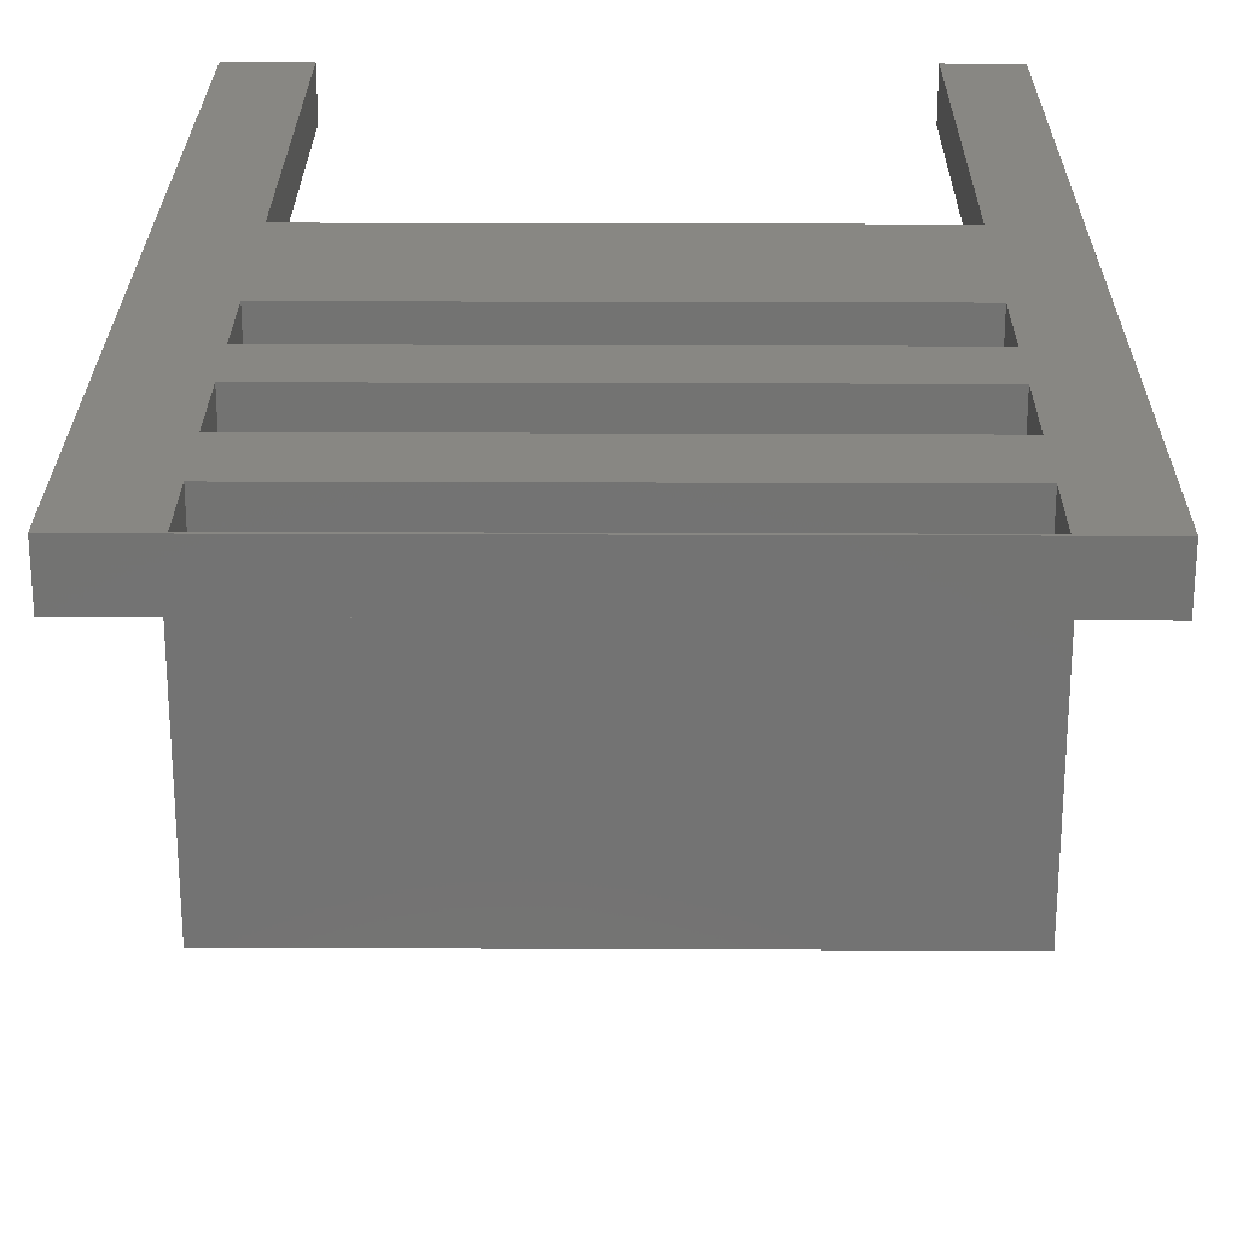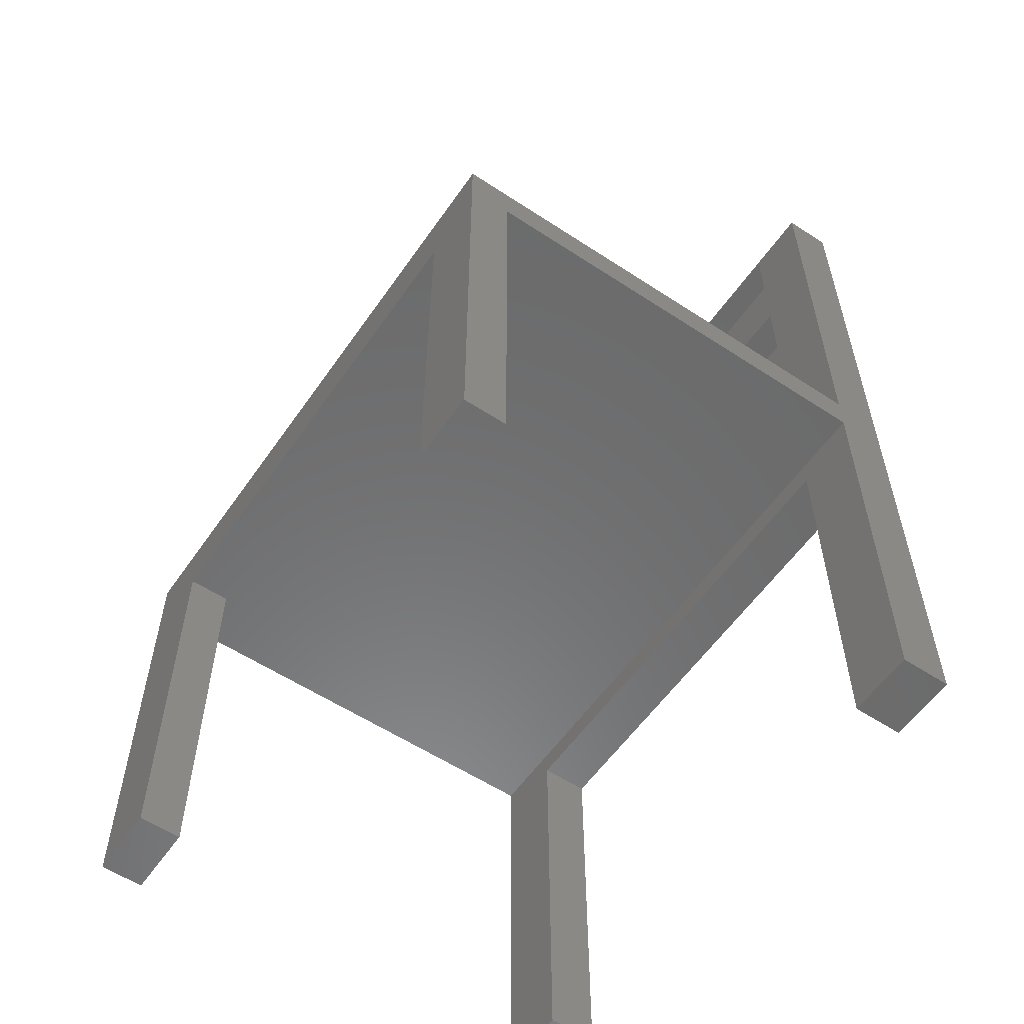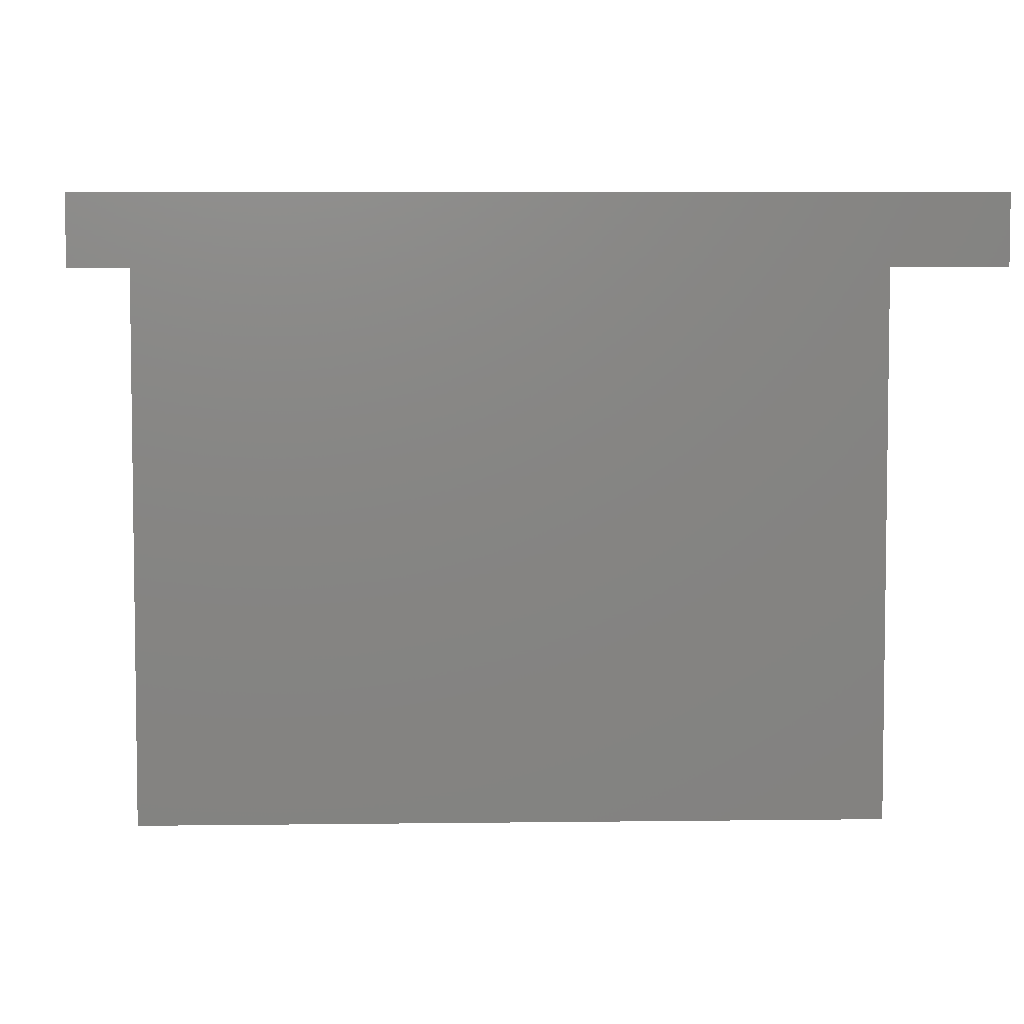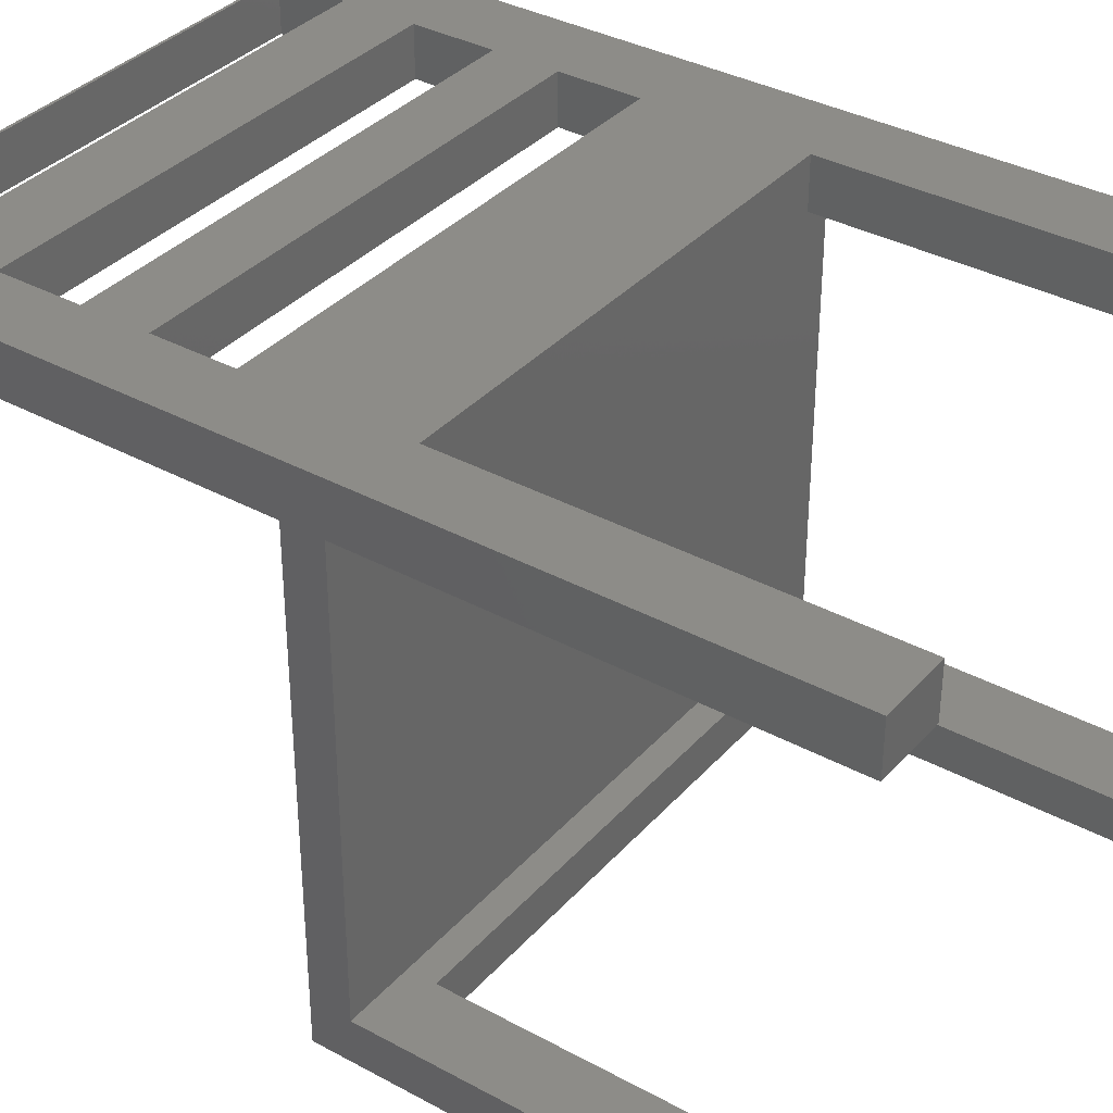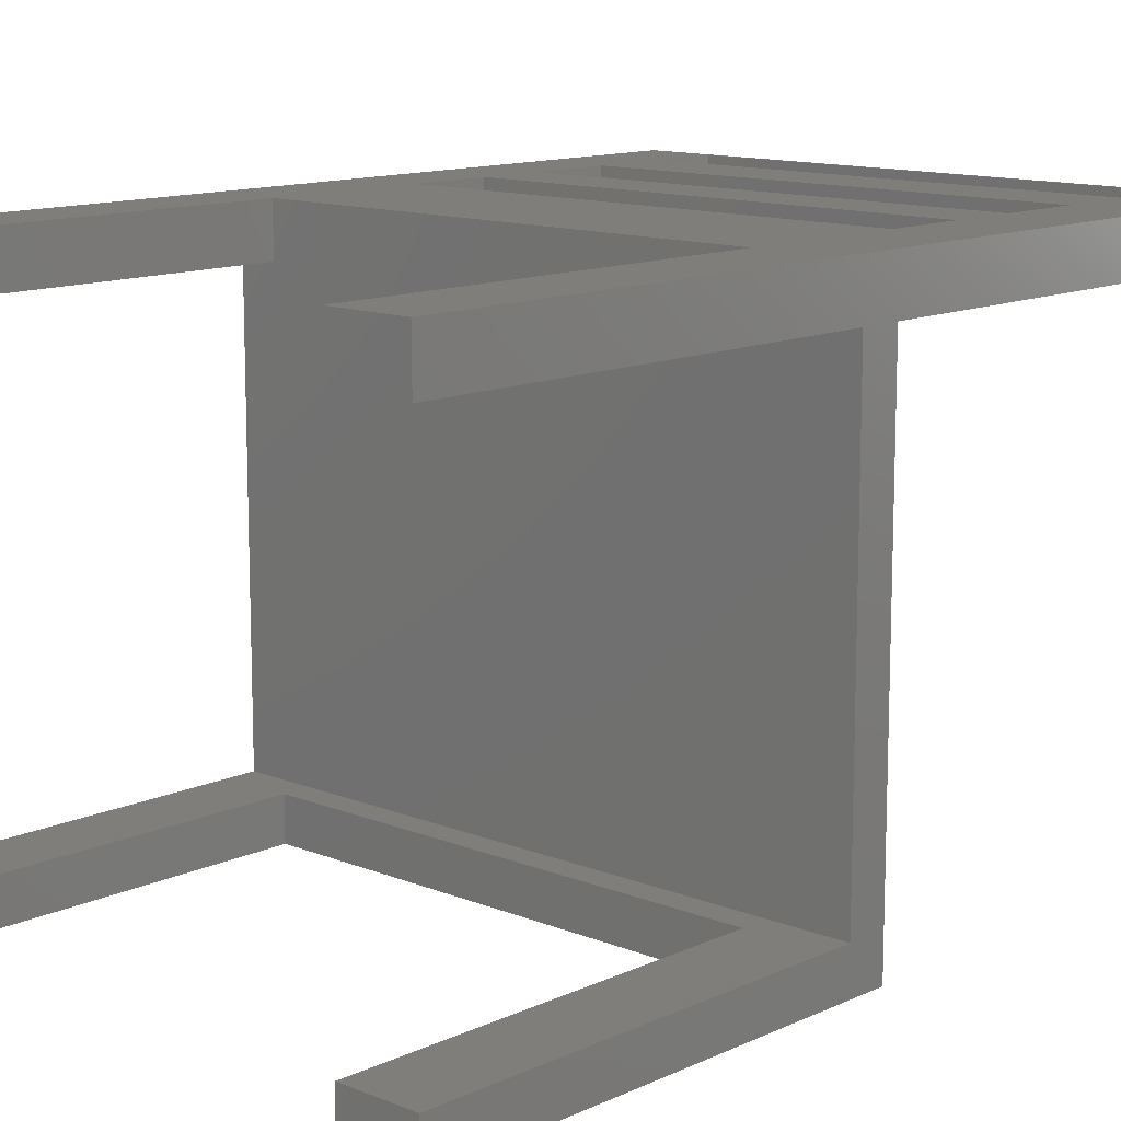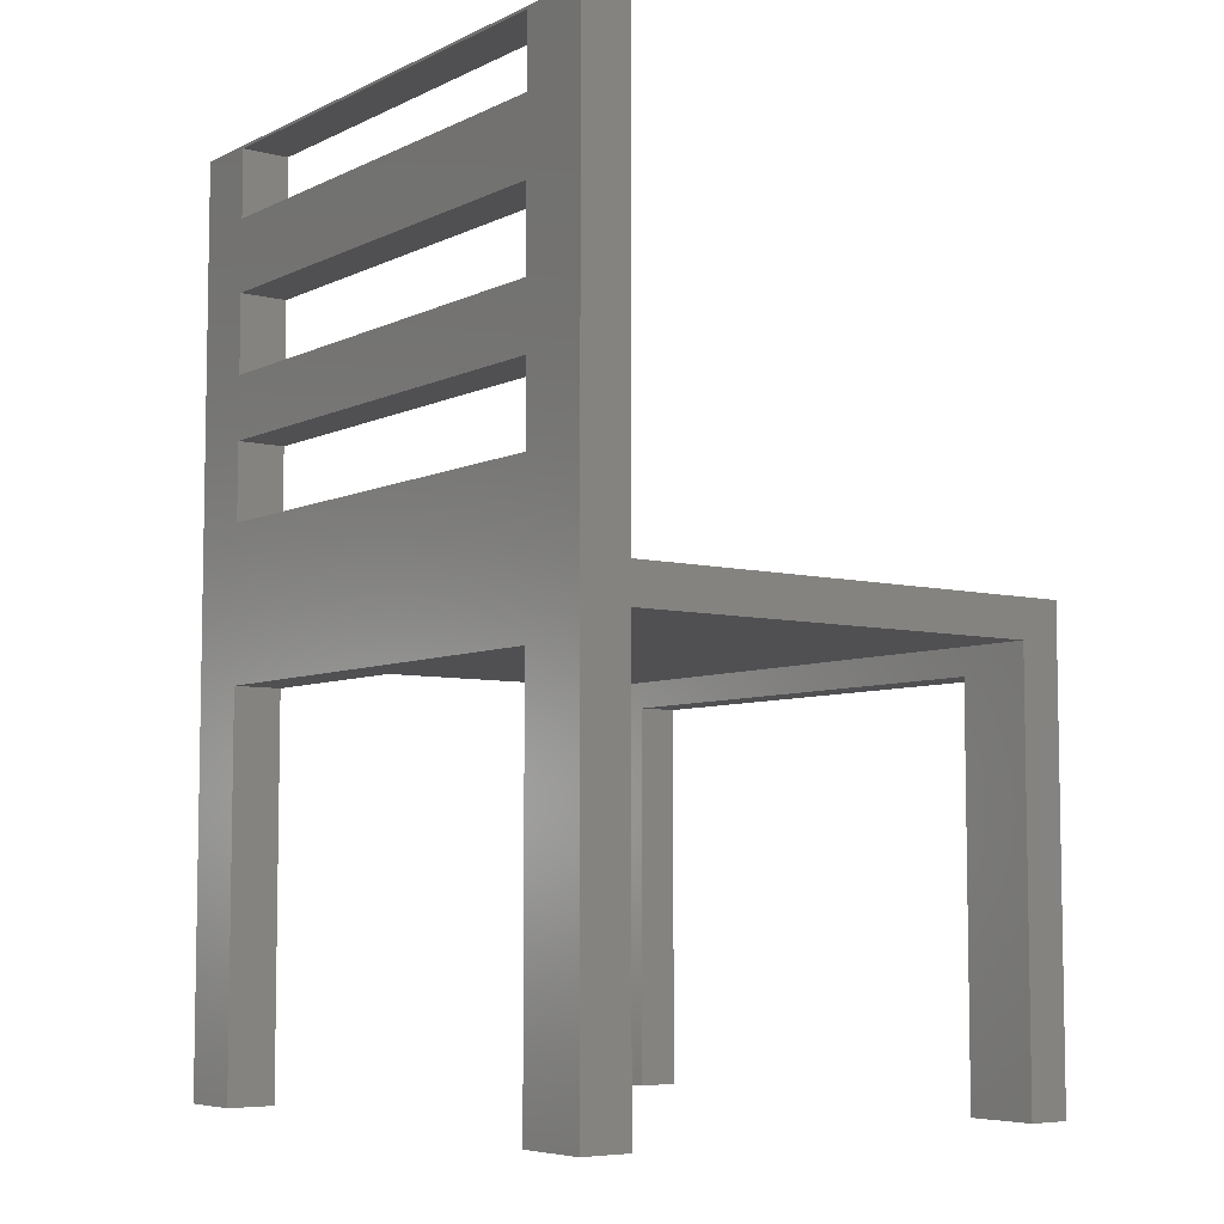
<metadata>
{"format":"stl","ext":"stl","renderer":"f3d","projection":"perspective","resolution":1024,"background":"white","views":[{"elev":24.9,"azim":0.4,"up":"+Y"},{"elev":-57.2,"azim":55.6,"up":"+Z"},{"elev":6.2,"azim":-2.4,"up":"+Y"},{"elev":35.8,"azim":125.6,"up":"+Y"},{"elev":12.4,"azim":-136.9,"up":"+Y"},{"elev":-6.4,"azim":-126.5,"up":"+Z"}]}
</metadata>
<code>
# stl→obj: 60 verts, 128 faces
v 9.513 0 0
v 0 0 0
v 9.513 5.355 0
v 0 5.355 0
v 9.513 60.34 0
v 0 60.34 0
v 9.513 66.64 0
v 0 66.64 0
v 79.5 60.34 116.5
v 79.5 66.64 116.5
v 0 60.34 116.5
v 0 66.64 116.5
v 0 60.34 58.24
v 9.513 60.34 107.3
v 9.513 60.34 116.1
v 9.513 60.34 98.02
v 70.91 60.34 98.02
v 70.91 60.34 107.3
v 70.91 60.34 116.1
v 79.5 60.34 58.24
v 70.91 60.34 87.82
v 9.513 60.34 69.69
v 9.513 60.34 79.7
v 9.513 60.34 87.82
v 70.91 60.34 79.7
v 70.91 60.34 69.69
v 79.5 0 58.24
v 0 0 58.24
v 70.91 0 0
v 79.5 0 0
v 70.91 0 49.91
v 9.513 0 49.91
v 70.91 5.355 0
v 79.5 5.355 0
v 9.513 5.355 49.91
v 0 5.355 53.35
v 70.91 5.355 49.91
v 79.5 5.355 53.35
v 79.5 60.34 53.35
v 0 60.34 53.35
v 70.91 60.34 0
v 79.5 60.34 0
v 70.91 60.34 49.91
v 9.513 60.34 49.91
v 70.91 66.64 0
v 79.5 66.64 0
v 9.513 66.64 49.91
v 9.513 66.64 79.7
v 9.513 66.64 69.69
v 70.91 66.64 49.91
v 70.91 66.64 69.69
v 70.91 66.64 87.82
v 70.91 66.64 98.02
v 9.513 66.64 87.82
v 70.91 66.64 79.7
v 9.513 66.64 116.1
v 9.513 66.64 107.3
v 9.513 66.64 98.02
v 70.91 66.64 107.3
v 70.91 66.64 116.1
f 1 2 3
f 3 2 4
f 5 6 7
f 7 6 8
f 9 10 11
f 11 10 12
f 13 14 11
f 11 14 15
f 11 15 9
f 16 17 18
f 15 19 9
f 9 19 18
f 9 18 20
f 20 18 17
f 20 17 21
f 20 22 13
f 13 22 23
f 18 14 16
f 16 14 13
f 16 13 24
f 24 13 23
f 24 23 21
f 21 23 25
f 21 25 20
f 20 25 26
f 20 26 22
f 27 20 28
f 28 20 13
f 29 30 31
f 31 30 27
f 31 27 32
f 32 27 28
f 32 28 1
f 1 28 2
f 33 34 29
f 29 34 30
f 3 4 35
f 35 4 36
f 35 36 37
f 37 36 38
f 37 38 33
f 33 38 34
f 39 38 40
f 40 38 36
f 41 42 43
f 43 42 39
f 43 39 44
f 44 39 40
f 44 40 5
f 5 40 6
f 45 46 41
f 41 46 42
f 47 7 8
f 12 48 49
f 8 12 47
f 47 12 49
f 47 49 50
f 50 49 51
f 52 53 10
f 54 52 55
f 55 52 10
f 55 10 51
f 51 10 46
f 51 46 50
f 50 46 45
f 10 56 12
f 12 56 57
f 55 48 54
f 54 48 12
f 54 12 58
f 58 12 57
f 58 57 53
f 53 57 59
f 53 59 10
f 10 59 60
f 10 60 56
f 46 10 20
f 20 10 9
f 42 46 39
f 39 46 20
f 39 20 38
f 38 20 27
f 38 27 34
f 34 27 30
f 12 8 40
f 40 8 6
f 11 12 13
f 13 12 40
f 13 40 28
f 28 40 36
f 28 36 2
f 2 36 4
f 45 41 50
f 50 41 43
f 50 43 47
f 47 43 44
f 47 44 7
f 7 44 5
f 1 3 32
f 32 3 35
f 32 35 31
f 31 35 37
f 31 37 29
f 29 37 33
f 56 15 57
f 57 15 14
f 60 19 56
f 56 19 15
f 59 18 60
f 60 18 19
f 57 14 59
f 59 14 18
f 58 16 54
f 54 16 24
f 53 17 58
f 58 17 16
f 52 21 53
f 53 21 17
f 54 24 52
f 52 24 21
f 48 23 49
f 49 23 22
f 55 25 48
f 48 25 23
f 51 26 55
f 55 26 25
f 49 22 51
f 51 22 26

</code>
